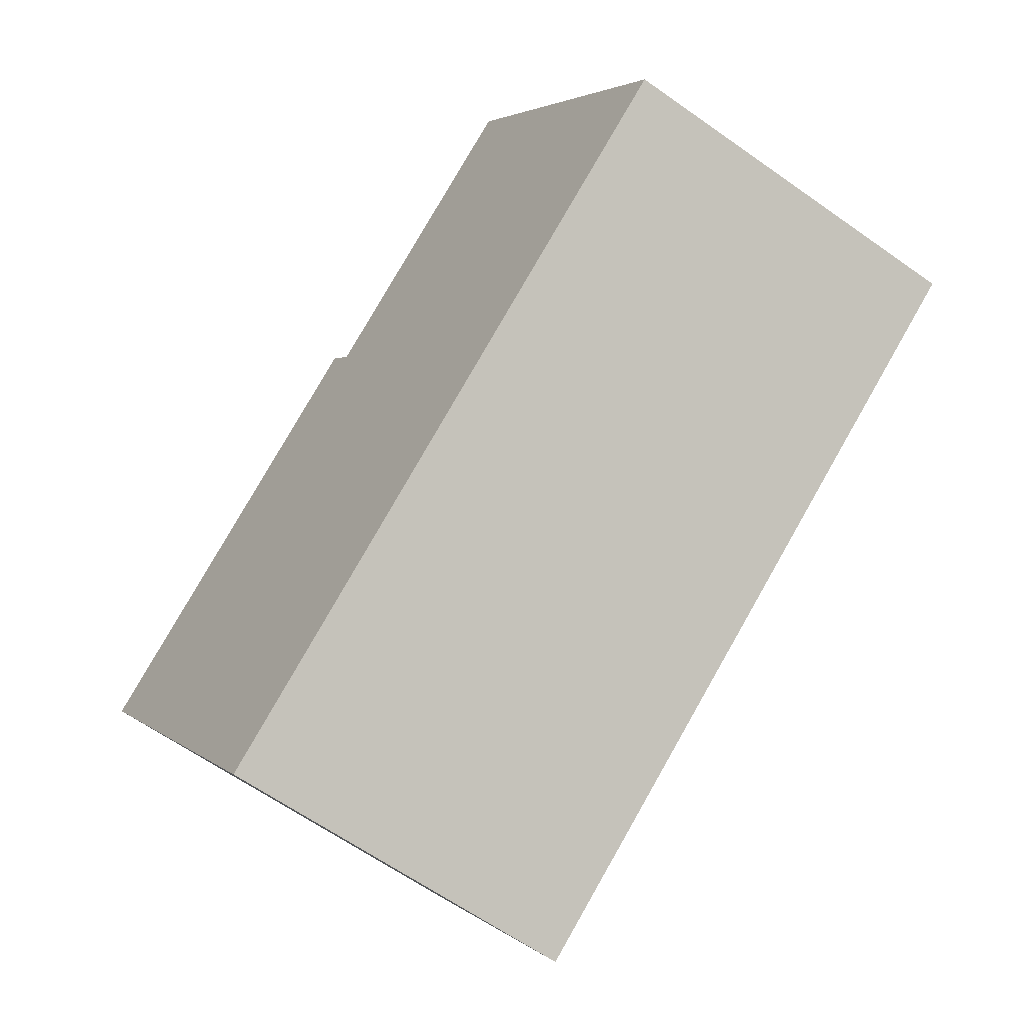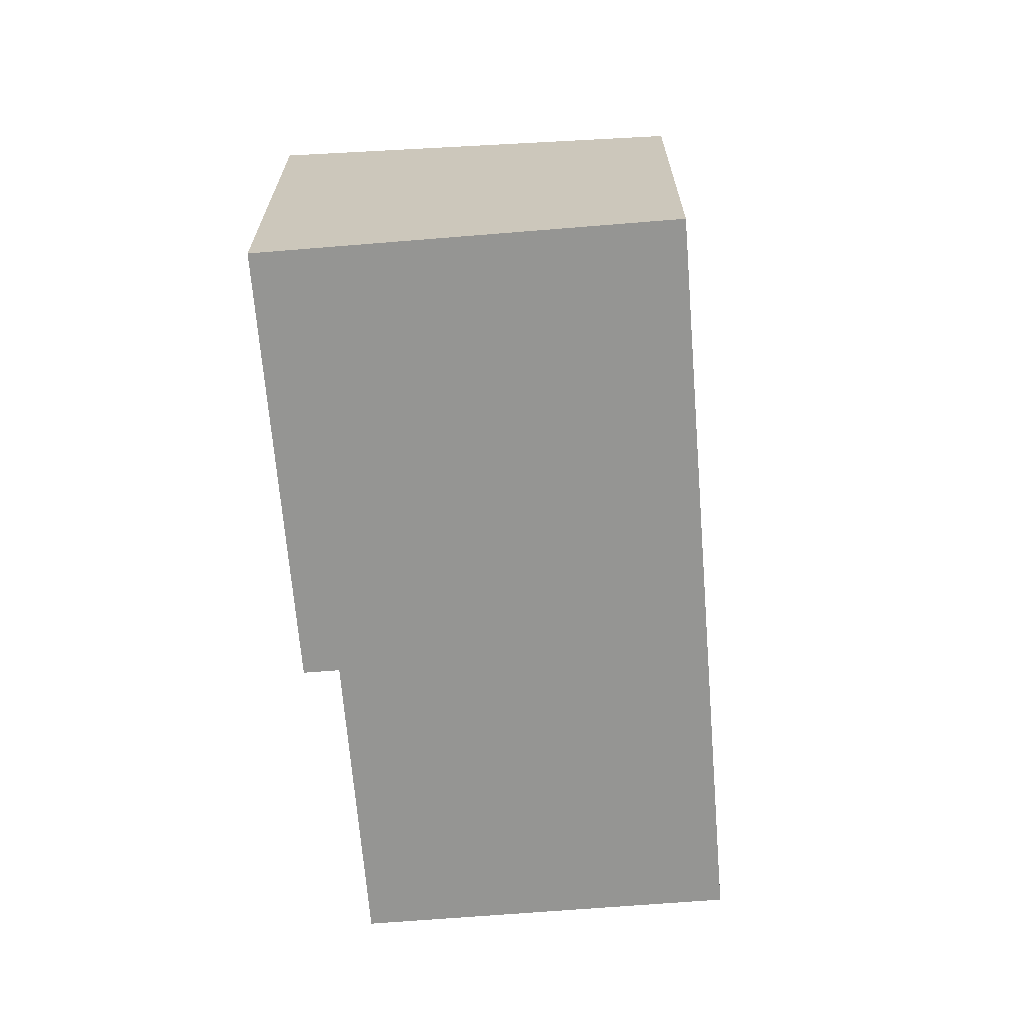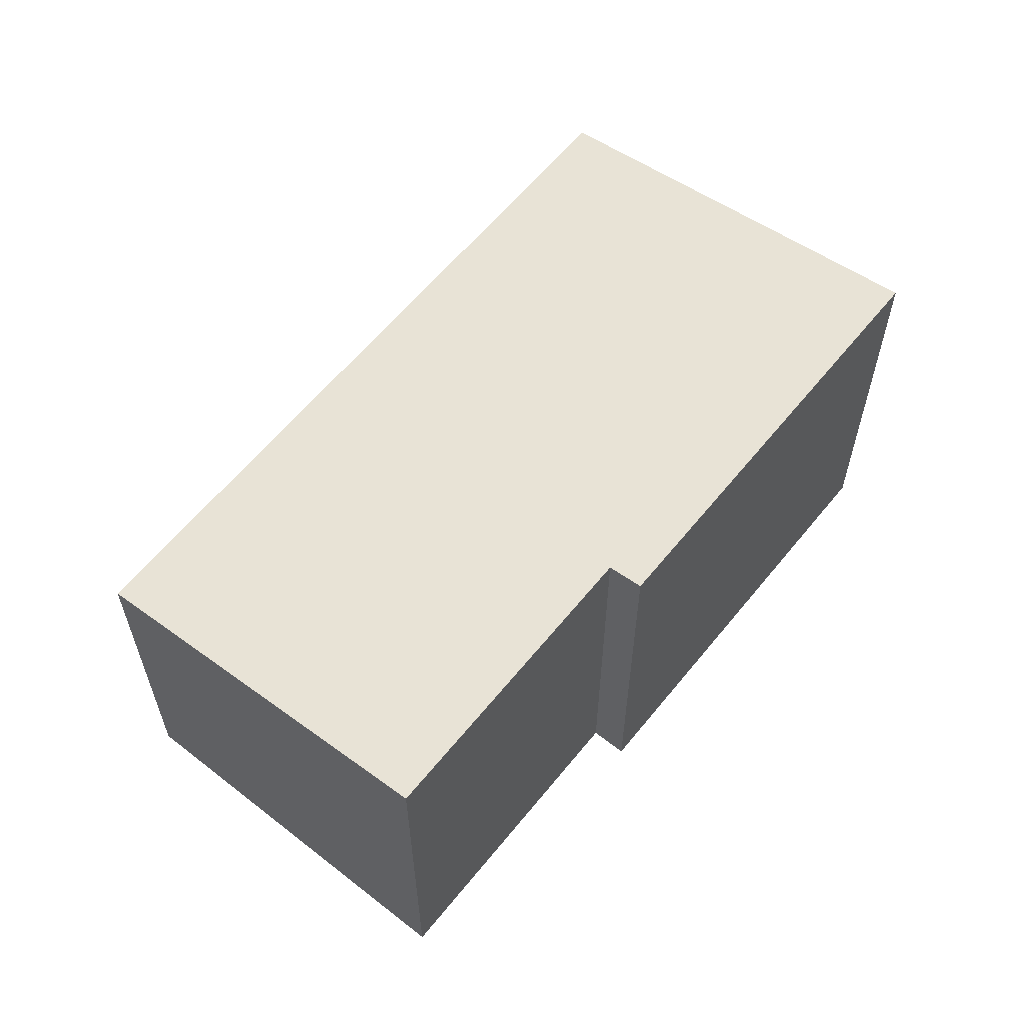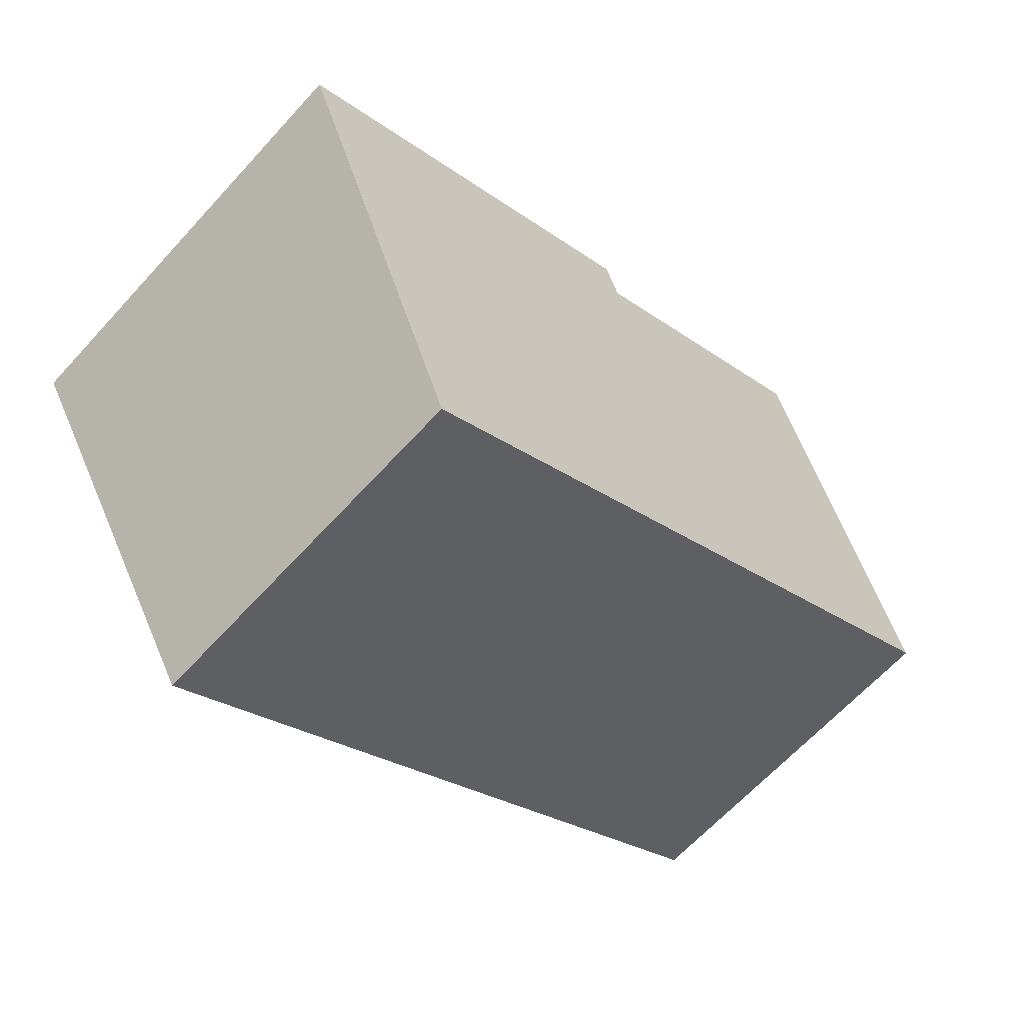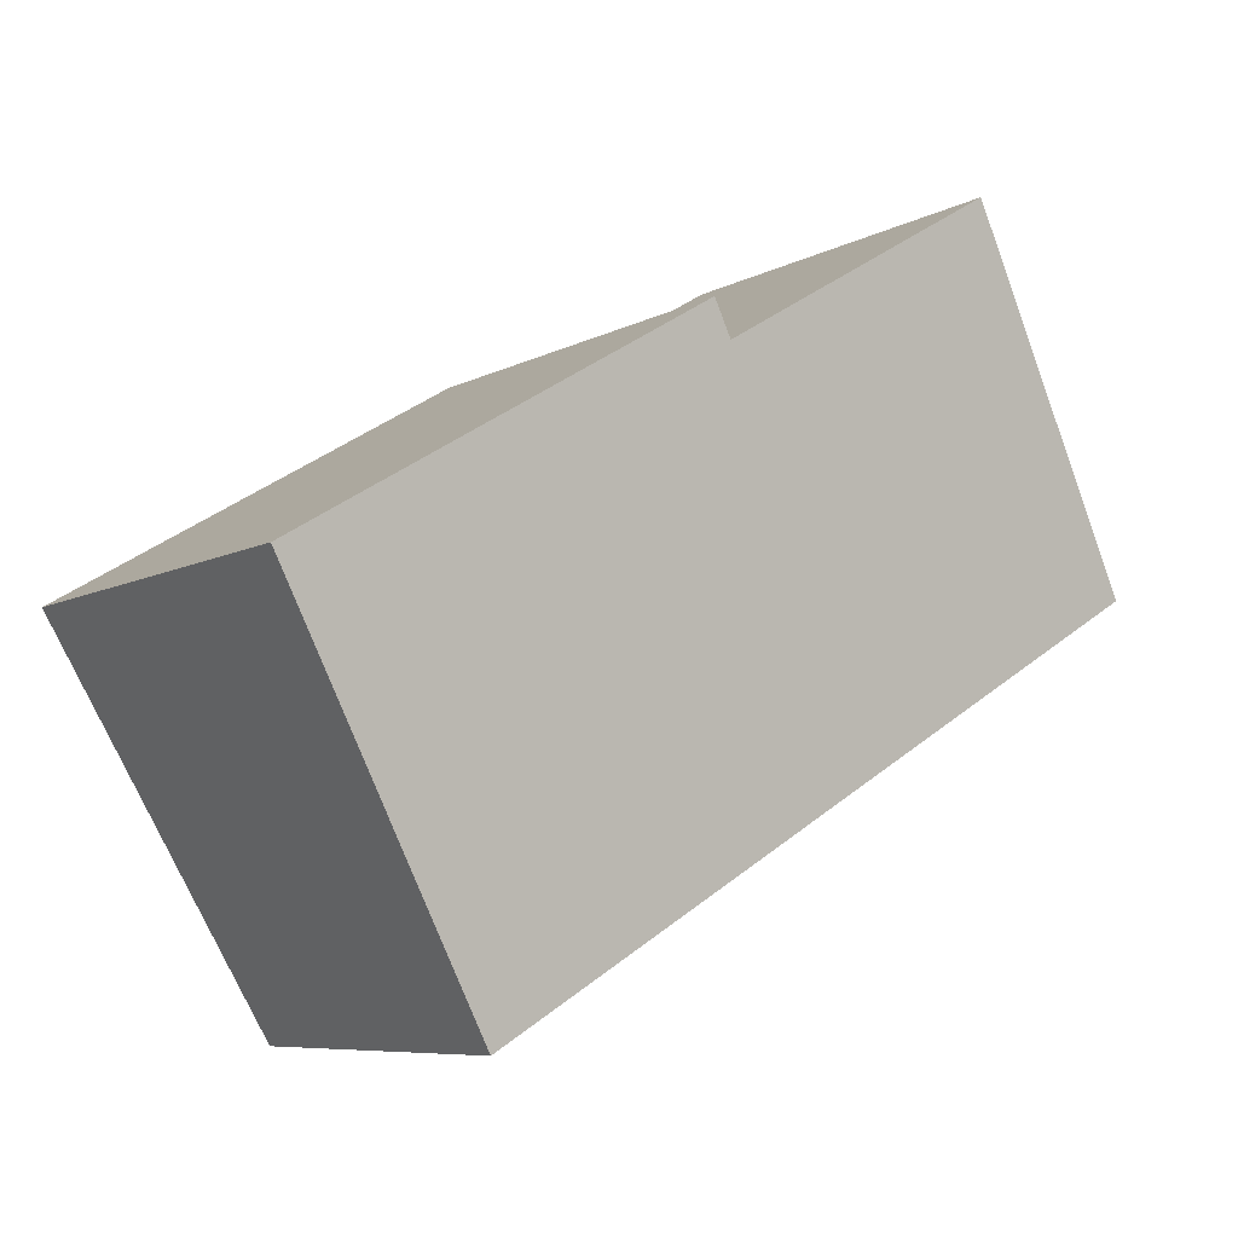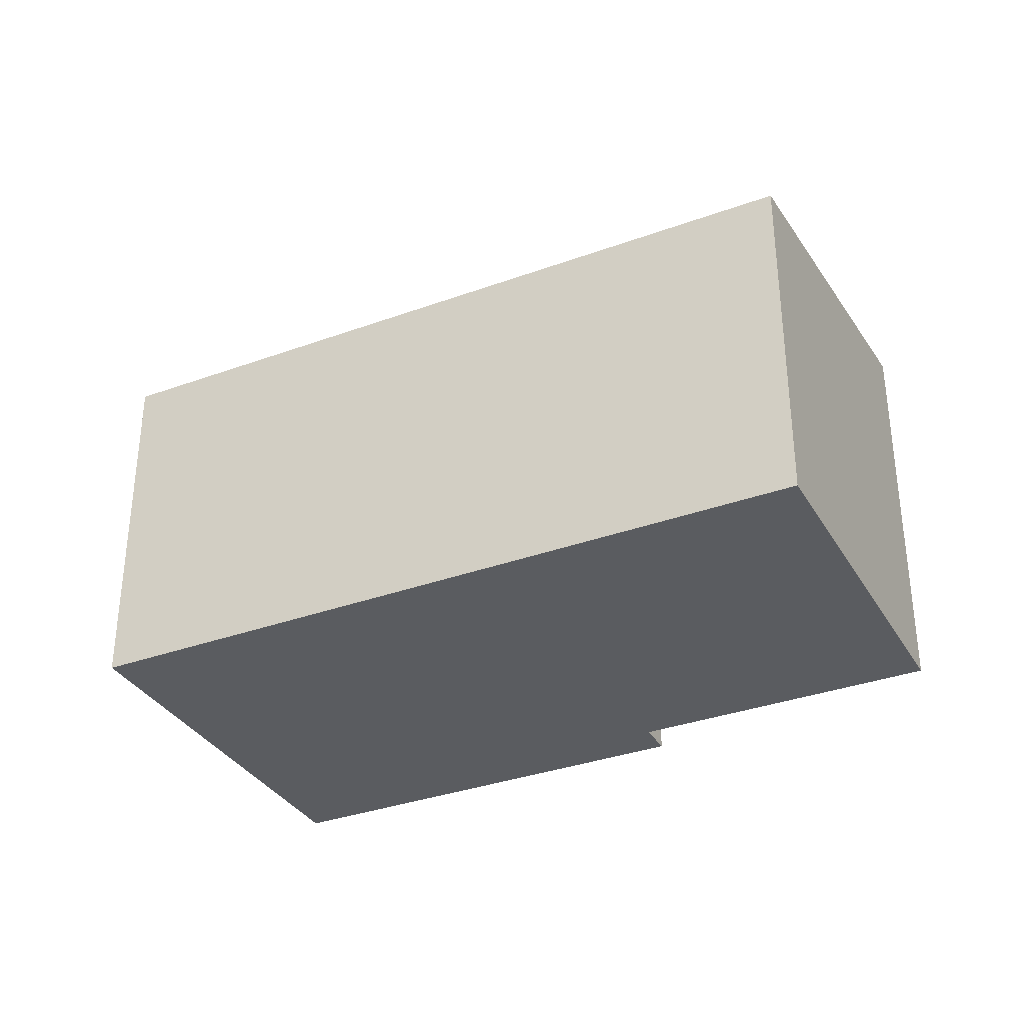
<metadata>
{"format":"obj","ext":"obj","renderer":"f3d","projection":"perspective","resolution":1024,"background":"white","views":[{"elev":-64.6,"azim":-125.3,"up":"+Z"},{"elev":-67.3,"azim":125.6,"up":"+Y"},{"elev":60.4,"azim":-20.3,"up":"+Y"},{"elev":-65.3,"azim":137.5,"up":"+Z"},{"elev":-7.5,"azim":145.7,"up":"+Z"},{"elev":-34.0,"azim":-122.8,"up":"+Y"}]}
</metadata>
<code>
v  12.61 6.892 -7.557
v  9.315 7.91 3.841
v  16.76 7.909 -0.624
v  8.948 7.82 3.229
v  0 6.892 4.22e-16
v  3.79 7.82 6.322
v  9.315 -2.352e-16 3.841
v  16.76 3.821e-17 -0.624
v  3.79 -3.871e-16 6.322
v  8.948 -1.977e-16 3.229
v  12.61 4.627e-16 -7.557
v  0 0 0
g defaultobject
f 1 2 3
f 2 1 4
f 4 1 5
f 4 5 6
f 7 3 2
f 3 7 8
f 9 4 6
f 4 9 10
f 8 1 3
f 1 8 11
f 11 5 1
f 5 11 12
f 5 9 6
f 9 5 12
f 4 7 2
f 7 4 10
f 7 11 8
f 11 7 10
f 11 10 12
f 12 10 9

</code>
